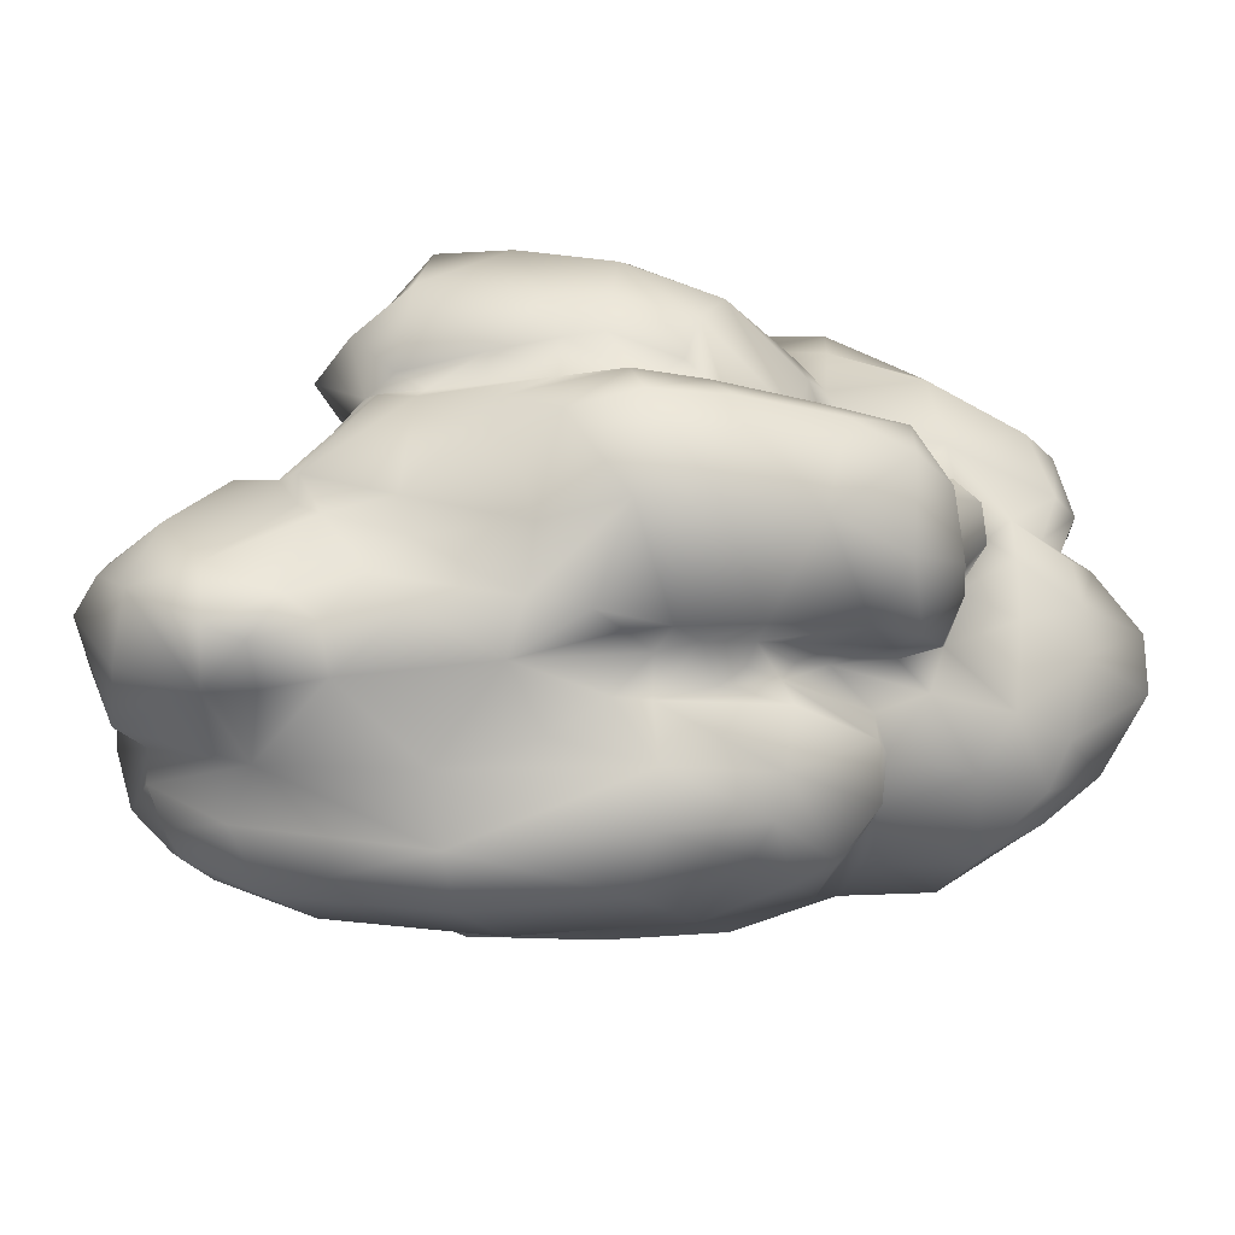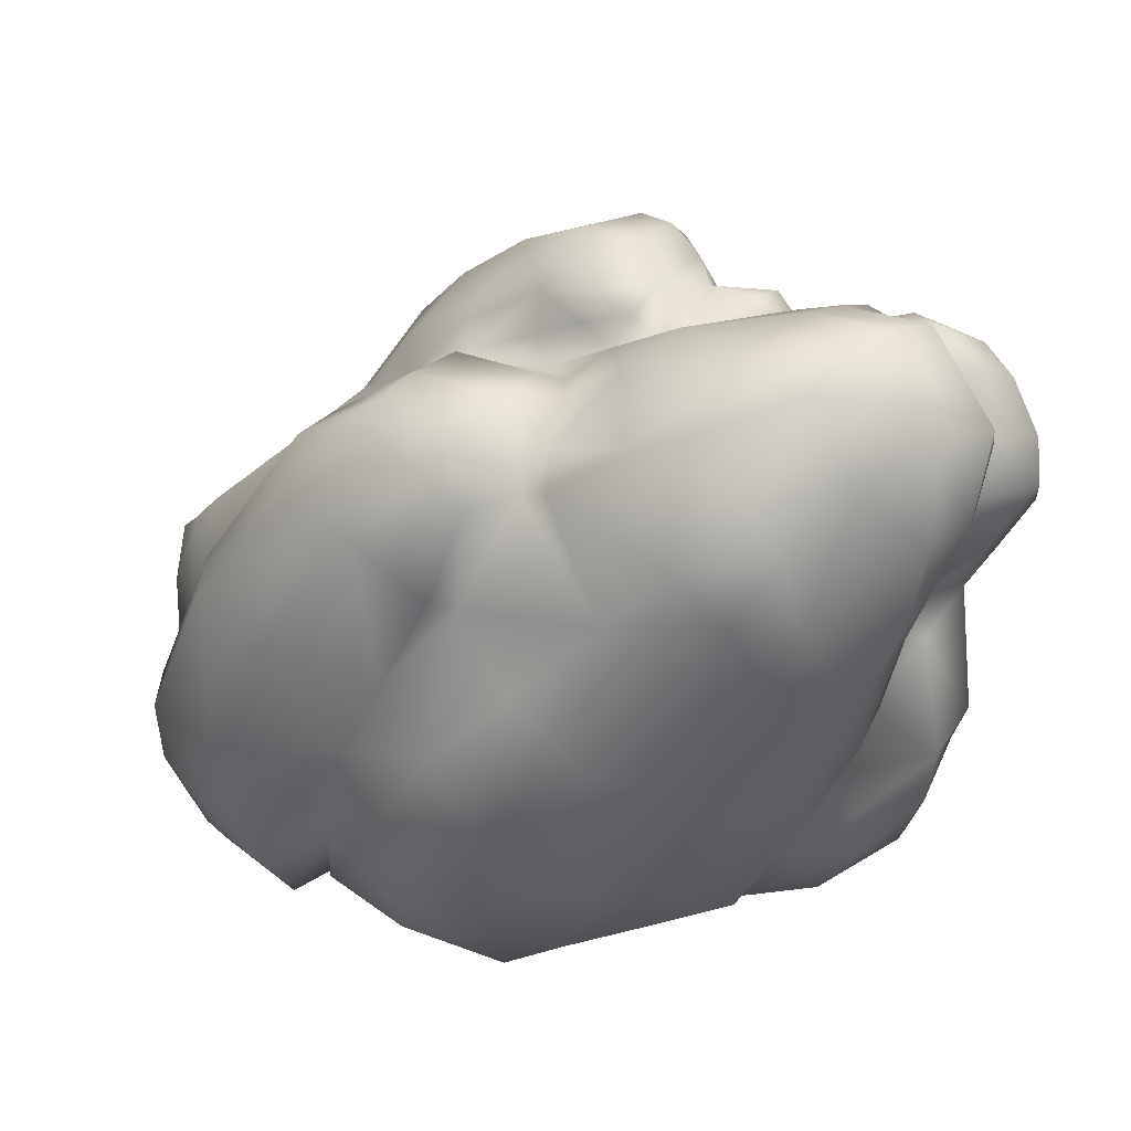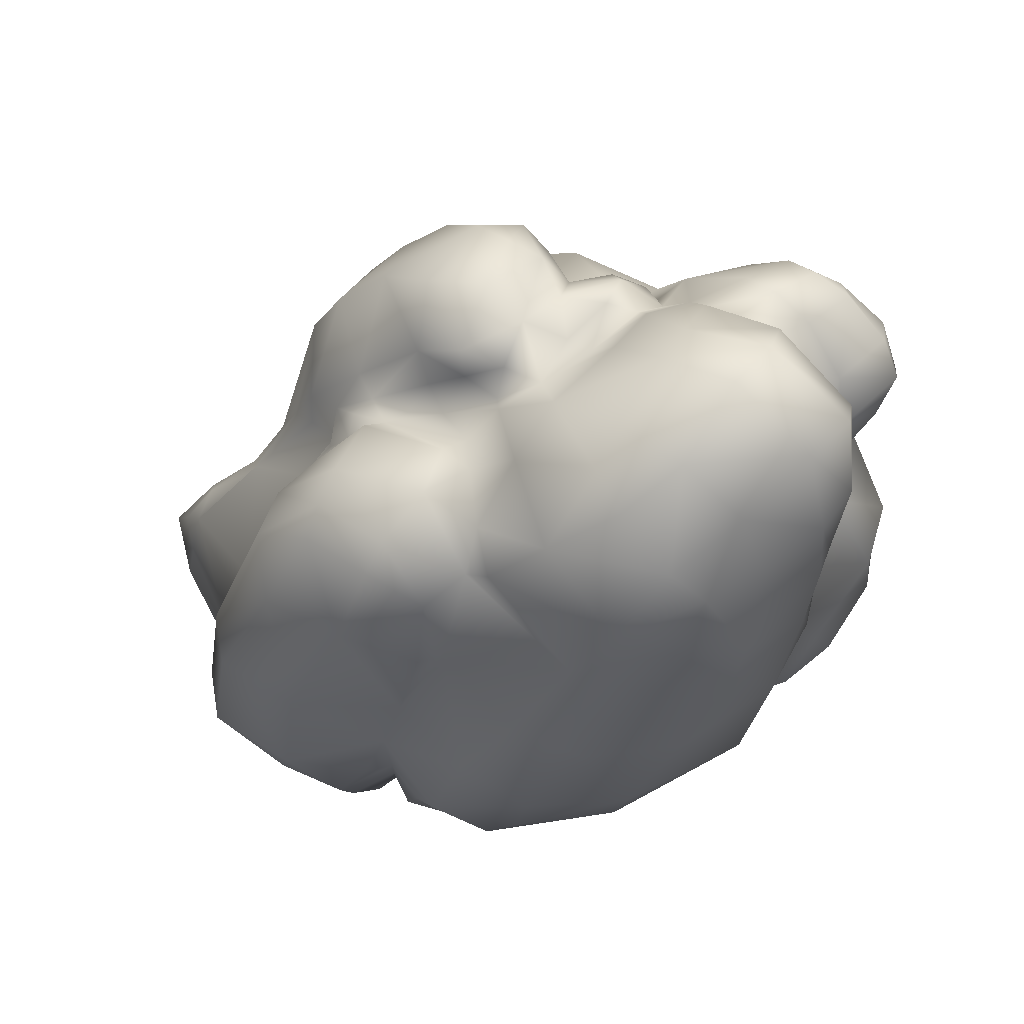
<metadata>
{"format":"obj","ext":"obj","renderer":"f3d","projection":"perspective","resolution":1024,"background":"white","views":[{"elev":17.8,"azim":123.5,"up":"+Z"},{"elev":41.9,"azim":-165.9,"up":"+Y"},{"elev":-25.5,"azim":-167.8,"up":"+Z"}]}
</metadata>
<code>
g default
v 4.293 4.088 0.1422
v 4.558 4.09 0.03714
v 5.43 3.206 0.3982
v 5.431 3.379 0.1771
v 5.287 3.639 0.5502
v 4.767 3.937 0.4585
v 4.988 3.949 0.2789
v 5.105 3.727 0.07142
v -0.5629 -0.5807 -0.4869
v -0.3251 -1.471 -0.2793
v -0.7323 -0.2079 0.183
v -0.4847 -1.032 0.4125
v 0.4478 -1.604 -1.094
v -0.01561 -0.7798 -1.192
v 1.146 -1.513 -1.471
v 0.561 -0.8316 -1.606
v 0.8726 -2.398 0.2762
v 1.509 -2.564 -0.5536
v 2.133 -2.32 -1.092
v 1.677 -2.705 0.5708
v 0.6406 -1.937 0.8514
v 1.371 -2.38 1.085
v 2.193 -2.882 -0.1629
v 2.473 -2.618 -0.8263
v -0.6344 1.727 0.5401
v -0.878 0.3205 0.1747
v -0.2349 0.4891 1.056
v -0.3248 -0.5461 0.9022
v 0.9329 -1.521 1.287
v 1.928 -1.558 1.558
v 1.138 -0.676 1.671
v 1.624 -2.179 1.322
v 0.1067 -0.09482 -1.354
v 0.7624 -0.3395 -1.782
v 1.05 -0.7044 -1.781
v -0.6459 0.2079 -0.5136
v 0.3769 0.5022 -1.363
v 0.1441 1.174 -0.9215
v -0.353 1.716 -0.3301
v 3.012 -2.557 -0.8166
v 3.15 -2.314 -0.8343
v 2.661 -2.867 -0.1729
v 2.6 -1.997 1.076
v 2.093 -2.736 0.8418
v 3.488 -1.187 2.428
v 3.621 -1.113 2.131
v 4.348 -1.123 2.418
v 4.313 -0.9732 2.04
v 5.229 -0.9837 2.405
v 5.003 -0.8444 1.998
v 3.251 -0.723 2.825
v 4.175 -0.8797 2.999
v 5.113 -0.5968 2.908
v 3.857 -0.4904 3.559
v 3.069 -0.2537 3.219
v 4.855 0.0183 3.468
v 4.846 0.9007 2.906
v 5.316 0.1123 2.682
v 3.481 0.2407 3.618
v 2.771 0.3346 3.379
v 4.116 1.129 3.368
v 4.449 1.51 3.046
v 3.194 1.331 3.567
v 2.516 1.025 3.395
v 3.811 1.649 3.379
v 4.191 1.839 3.101
v 3.301 -1.109 2.052
v 2.613 -0.3384 2.309
v 2.081 0.4715 2.738
v 1.896 1.115 2.886
v 1.976 1.561 3.051
v 3.384 2.407 3.154
v 3.896 2.559 2.853
v 2.188 2.97 2.37
v 2.894 3.259 2.154
v 1.81 3.235 1.836
v 2.444 3.43 1.771
v 2.642 2.252 3.195
v 1.495 2.425 2.375
v 1.601 1.607 -3.247
v 2.651 2.199 -3.517
v 2.474 0.1551 -3.374
v 3.558 1.052 -3.678
v 3.347 2.82 -3.34
v 4.175 1.77 -3.379
v 0.0808 1.34 -1.751
v -0.03259 1.387 -1.085
v 0.5216 1.307 -2.498
v 1.157 -0.5026 -2.529
v 2.833 -0.9363 -3.154
v 1.93 -1.385 -2.18
v 3.909 -0.02124 -3.535
v 4.844 0.4914 -3.405
v 1.639 -1.258 -1.823
v 0.8077 2.818 -2.941
v 0.008594 2.645 -2.231
v 1.779 3.184 -3.148
v 2.512 3.625 -3.037
v 4.101 3.015 -2.477
v 3.541 4.305 -2.061
v 3.265 4.419 -2.168
v -0.2674 2.747 -1.182
v -0.1994 2.726 -1.659
v 4.056 -2.375 -0.7037
v 3.215 -2.261 -1.533
v 4.886 -2.081 -2.105
v 4.026 -2.041 -2.573
v 5.527 -0.9248 -2.827
v 4.673 -1.26 -3.046
v 4.443 -0.7766 -3.346
v 5.257 -0.3559 -2.989
v 1.867 4.456 -3.033
v 1.296 3.968 -3.072
v 1.175 4.98 -2.593
v 0.873 4.515 -2.722
v 2.459 5.221 -2.273
v 1.615 5.527 -2.104
v 2.769 5.331 -1.234
v 3.43 4.653 -0.9553
v 1.823 5.668 -1.643
v 0.3734 5.118 -2.1
v 0.2703 4.489 -2.363
v -0.3934 4.329 -1.903
v -0.3652 5.296 -1.506
v -0.8072 5.208 -1.12
v -0.7162 4.283 -1.475
v 0.8962 5.822 -1.745
v 0.29 6.057 -0.965
v -0.07315 5.809 -0.4535
v -0.1166 5.168 0.1119
v -0.7945 4.631 -0.6217
v 1.564 5.767 -1.165
v 1.109 5.697 -0.3873
v 0.8681 5.526 0.02758
v 0.6585 5.276 0.4412
v 0.555 3.651 -2.931
v 3.565 -1.676 -2.935
v -0.2613 3.377 -2.015
v 2.67 -2.079 -1.929
v -0.3702 3.299 -1.683
v -0.726 4.156 -1.144
v -0.4098 3.257 -1.248
v 3.042 4.909 -0.3783
v 2.306 5.505 -0.6782
v 1.683 5.215 0.07802
v 2.034 4.656 0.3795
v 2.577 4.803 -0.04283
v 1.348 4.991 0.5821
v 1.484 4.695 0.7892
v 0.9066 4.678 0.8535
v 1.267 4.298 1.062
v 6.323 2.587 -0.2946
v 7.827 1.239 0.4638
v 6.682 2.403 0.5293
v 7.19 -1.82 0.8748
v 6.35 -1.447 1.138
v 6.939 -1.96 0.04082
v 6.551 -1.131 1.572
v 7.111 -1.36 1.302
v 7.405 -1.106 1.468
v 6.708 -0.8114 1.764
v 6.85 0.3901 1.655
v 7.958 -0.1441 1.369
v 7.133 1.15 1.275
v 7.845 0.7367 1.184
v 6.988 1.511 0.9525
v 7.741 1.064 0.9397
v 5.676 -0.7684 1.194
v 6.172 -0.5903 1.655
v 7.64 -1.887 0.6096
v 7.472 -1.926 0.04569
v 7.646 -1.628 1.011
v 5.81 2.974 0.02389
v 5.756 3.097 0.6844
v 8.111 0.6218 0.3069
v 7.747 0.1888 -0.6272
v 8.226 0.608 0.8127
v 7.947 -1.469 1.018
v 8.467 -0.634 1.165
v 8.478 0.2719 0.9846
v 7.975 -1.788 0.5582
v 7.765 -1.796 -0.0795
v 7.511 -1.676 -0.5724
v 7.277 -1.926 -0.2901
v 8.395 -0.9083 0.3129
v 8.136 -1.21 -0.4126
v 7.685 -1.186 -0.7625
v 8.324 0.1146 0.2464
v 6.259 -2.095 -0.5088
v 5.465 -1.39 -0.9023
v 5.378 4.305 -1.451
v 6.114 3.449 -1.794
v 4.678 4.329 -1.965
v 5.203 3.577 -2.354
v 6.229 1.996 -2.513
v 7.102 2.068 -1.918
v 6.838 0.165 -2.544
v 7.767 0.2709 -1.925
v 7.204 -0.8427 -2.238
v 7.808 -0.6945 -1.779
v 4.375 3.128 -2.571
v 4.034 4.211 -2.37
v 4.887 1.944 -2.642
v 5.83 0.05761 -2.717
v 6.452 -0.9437 -2.596
v 5.643 3.332 0.008119
v 5.971 3.617 -0.4852
v 4.744 4.341 -0.1019
v 5.037 4.442 -0.6721
v 6.167 3.719 -1.056
v 5.219 4.434 -1.104
v 6.965 1.684 -0.6023
v 7.225 2.021 -1.263
v 7.718 -1.197 -1.131
v 7.962 0.04307 -1.196
v 7.819 -0.9066 -1.496
v 6.608 -2.399 -0.813
v 5.659 -1.771 -1.371
v 5.925 -2.06 -1.799
v 6.911 -2.35 -1.251
v 7.199 -1.917 -1.731
v 6.21 -1.98 -2.252
v 7.267 -1.318 -2.041
v 6.404 -1.392 -2.493
v 5.661 -0.6896 -2.501
v 5.529 -0.1036 -2.613
v 3.719 4.704 -0.6996
v 3.48 4.529 -0.5226
v 3.843 4.216 0.01272
v 3.889 4.859 -1.281
v 4.403 4.669 -1.756
v 3.362 4.526 -1.61
v 5.637 3.561 0.7811
v 4.882 4.118 0.7016
v 5.248 3.801 1.949
v 4.495 4.516 1.747
v 3.399 3.765 2.48
v 3.665 2.889 2.484
v 4.181 3.018 2.766
v 4.209 2.316 2.656
v 3.792 4.306 2.491
v 4.559 3.528 2.756
v 6.025 2.914 0.9379
v 5.754 3.176 1.995
v 4.742 2.476 2.919
v 4.639 1.581 2.698
v 5.134 2.91 2.855
v 2.575 4.709 1.634
v 2.9 5.011 1.718
v 2.728 5.091 0.6005
v 3.097 5.261 1.037
v 2.295 4.71 0.528
v 2.315 4.464 1.416
v 2.355 4.785 1.044
v 3.452 5.007 0.3561
v 2.967 4.974 0.1047
v 3.474 4.725 0.1816
v 3.131 4.577 -0.05917
v 6.151 2.366 1.723
v 5.549 2.261 2.658
v 6.452 1 1.841
v 5.542 1.548 2.681
v 6.722 0.03273 1.963
v 5.689 0.6527 2.588
v 5.578 0.1032 2.51
v 6.507 -0.4009 1.787
v 5.378 -0.2207 2.386
v 2.841 4.494 2.237
v 3.316 4.811 2.104
v 2.648 4.05 2.149
v 3.962 4.423 0.2994
v 4.009 4.766 0.5502
v 3.826 5.093 1.26
v 2.749 -1.219 2.035
v 1.589 -0.2291 2.104
v 2.018 0.5377 2.398
v 2.442 -1.531 1.585
v 0.7219 1.028 2.333
v 0.151 0.3269 1.818
v 1.521 1.59 2.379
v 0.2193 2.044 2.351
v 0.8898 2.456 2.34
v -0.2388 0.9499 1.884
v -0.1912 4.302 1.48
v -0.4864 4.485 1.176
v -0.7338 3.909 1.341
v -0.8338 4.271 0.9458
v -1.175 3.856 0.576
v -1.159 3.43 1.044
v -1.243 2.927 0.712
v -1.265 3.453 0.3025
v -0.8403 2.575 0.2385
v -0.9817 3.035 0.08737
v -0.1948 2.624 -0.6338
v -0.3177 3.09 -0.6371
v -0.6251 3.681 -0.3697
v -0.6626 4.162 -0.01732
v -0.4028 4.749 0.3817
v -0.08109 4.956 0.6954
v 0.3319 5.003 0.417
v -0.03219 4.795 0.2497
v 0.2401 4.868 0.9764
v 1.038 3.962 1.595
v 0.3468 3.36 2.057
v -0.2789 2.949 1.92
v -0.7549 2.331 1.61
v -0.8969 1.861 1.088
v 1.672 4.714 1.223
v 1.815 4.863 0.848
v 1.929 4.052 1.457
v 1.815 4.45 1.466
v 1.513 3.952 1.266
v 1.453 4.299 1.339
v 2.249 3.961 1.359
v 2.174 -1.98 -1.35
v 2.662 -2.21 -1.212
v 0.6129 -0.5703 1.317
v -0.1507 1.955 -0.202
v 0.06243 1.92 -0.4535
v 5.193 -0.4404 1.988
v 5.194 0.4161 2.532
v 4.919 0.9133 2.595
v 2.06 3.51 1.4
v 5.36 0.9423 -2.677
v 5.428 -1.489 -1.486
v 5.475 -1.204 -2.196
v 6.361 2.39 1.056
v 6.809 0.07304 1.684
v 6.581 1.225 1.511
v 1.505 2.797 2.096
v 1.374 2.313 2.252
v -0.4181 3.691 -0.4048
v -0.2795 4.3 -0.05351
v 0.663 4.928 0.6173
g polySurface172
f 3 4 5
f 5 7 6
f 1 6 2
f 2 6 7
f 8 7 5
f 8 5 4
f 2 7 8
f 10 12 9
f 9 12 11
f 9 14 10
f 10 14 13
f 14 16 13
f 13 16 15
f 10 13 17
f 17 13 18
f 13 15 18
f 18 15 19
f 20 22 17
f 17 22 21
f 23 20 18
f 18 20 17
f 23 18 24
f 24 18 19
f 25 26 27
f 27 26 28
f 26 11 28
f 28 11 12
f 29 28 21
f 21 28 12
f 31 29 30
f 30 29 32
f 21 22 29
f 29 22 32
f 34 16 33
f 33 16 14
f 39 38 36
f 38 37 36
f 36 37 33
f 14 9 33
f 33 9 36
f 36 26 39
f 39 26 25
f 9 11 36
f 36 11 26
f 40 42 24
f 24 42 23
f 20 23 44
f 44 23 42
f 44 43 32
f 32 43 30
f 32 22 44
f 44 22 20
f 45 46 47
f 47 46 48
f 49 47 50
f 50 47 48
f 51 45 52
f 52 45 47
f 52 47 53
f 53 47 49
f 52 54 51
f 51 54 55
f 54 52 56
f 56 52 53
f 57 56 58
f 58 56 53
f 60 55 59
f 59 55 54
f 61 59 56
f 56 59 54
f 56 57 61
f 61 57 62
f 64 60 63
f 63 60 59
f 59 61 63
f 63 61 65
f 61 62 65
f 65 62 66
f 68 67 51
f 51 67 45
f 69 68 55
f 55 68 51
f 55 60 69
f 69 60 70
f 60 64 70
f 70 64 71
f 65 66 72
f 72 66 73
f 76 74 77
f 77 74 75
f 74 78 75
f 75 78 72
f 78 63 72
f 72 63 65
f 71 78 79
f 79 78 74
f 63 78 64
f 64 78 71
f 80 81 82
f 82 81 83
f 84 85 81
f 81 85 83
f 87 37 38
f 89 34 88
f 88 34 86
f 88 80 89
f 89 80 82
f 82 90 89
f 89 90 91
f 90 82 92
f 92 82 83
f 85 93 83
f 83 93 92
f 91 94 89
f 94 35 89
f 35 34 89
f 80 88 95
f 95 88 96
f 95 97 80
f 80 97 81
f 97 98 81
f 81 98 84
f 84 98 99
f 101 100 98
f 99 98 100
f 102 103 87
f 87 103 86
f 88 86 96
f 96 86 103
f 104 105 106
f 106 105 107
f 108 106 109
f 109 106 107
f 110 111 109
f 109 111 108
f 111 110 93
f 93 110 92
f 97 113 98
f 98 113 112
f 113 115 112
f 112 115 114
f 98 112 101
f 101 112 116
f 112 114 116
f 116 114 117
f 116 118 232
f 232 118 119
f 118 116 120
f 120 116 117
f 114 115 121
f 121 115 122
f 124 121 123
f 123 121 122
f 123 126 124
f 124 126 125
f 121 127 114
f 114 127 117
f 128 127 124
f 124 127 121
f 128 124 129
f 129 124 125
f 125 131 129
f 129 131 130
f 132 120 127
f 127 120 117
f 133 132 128
f 128 132 127
f 128 129 133
f 133 129 134
f 129 130 134
f 134 130 135
f 122 115 136
f 136 115 113
f 97 95 113
f 113 95 136
f 92 110 90
f 90 110 137
f 110 109 137
f 137 109 107
f 123 122 138
f 138 122 136
f 138 136 96
f 96 136 95
f 91 90 139
f 139 90 137
f 137 107 139
f 139 107 105
f 126 123 140
f 140 123 138
f 96 103 138
f 138 103 140
f 126 140 141
f 141 140 142
f 140 103 142
f 142 103 102
f 119 118 143
f 143 118 144
f 145 144 133
f 133 144 132
f 147 143 144
f 148 145 134
f 134 145 133
f 145 148 146
f 146 148 149
f 150 148 135
f 135 148 134
f 148 150 149
f 149 150 151
f 152 154 212
f 212 154 153
f 155 156 157
f 155 159 156
f 156 159 158
f 160 161 159
f 159 161 158
f 328 163 162
f 163 165 162
f 162 165 164
f 165 167 164
f 164 167 166
f 154 166 153
f 153 166 167
f 158 169 156
f 156 169 168
f 157 171 155
f 155 171 170
f 159 155 172
f 172 155 170
f 152 173 154
f 173 3 154
f 3 174 154
f 175 153 177
f 177 153 167
f 158 161 169
f 178 160 172
f 172 160 159
f 163 160 179
f 179 160 178
f 165 163 180
f 180 163 179
f 180 177 165
f 165 177 167
f 178 172 181
f 181 172 170
f 181 170 182
f 182 170 171
f 183 182 184
f 184 182 171
f 179 178 185
f 185 178 181
f 182 186 181
f 181 186 185
f 187 186 183
f 183 186 182
f 185 188 179
f 179 188 180
f 176 188 186
f 186 188 185
f 180 188 177
f 177 188 175
f 176 175 188
f 192 194 191
f 191 194 193
f 194 192 195
f 195 192 196
f 197 198 199
f 199 198 200
f 201 202 194
f 194 202 193
f 195 203 194
f 194 203 201
f 204 197 205
f 205 197 199
f 207 209 206
f 206 209 208
f 210 211 207
f 207 211 209
f 212 213 207
f 207 213 210
f 176 214 215
f 215 214 216
f 211 210 191
f 191 210 192
f 196 192 213
f 213 192 210
f 198 215 200
f 200 215 216
f 217 189 218
f 218 189 190
f 218 219 217
f 217 219 220
f 220 221 187
f 187 221 214
f 221 220 222
f 222 220 219
f 221 223 214
f 214 223 216
f 222 224 221
f 221 224 223
f 216 223 200
f 200 223 199
f 223 224 199
f 199 224 205
f 224 225 205
f 204 205 226
f 205 225 226
f 100 202 99
f 99 202 201
f 228 2 227
f 227 2 208
f 208 209 227
f 227 209 230
f 231 100 230
f 230 100 232
f 211 231 209
f 209 231 230
f 193 202 231
f 231 202 100
f 191 193 211
f 211 193 231
f 195 196 197
f 197 196 198
f 197 324 195
f 195 324 203
f 212 176 213
f 213 176 215
f 215 198 213
f 213 198 196
f 233 234 235
f 235 234 236
f 6 234 5
f 5 234 233
f 3 5 233
f 240 239 238
f 238 239 237
f 241 237 242
f 242 237 239
f 235 236 242
f 242 236 241
f 235 244 233
f 233 244 243
f 246 245 240
f 240 245 239
f 242 239 247
f 247 239 245
f 242 247 235
f 235 247 244
f 249 251 248
f 248 251 250
f 252 254 250
f 250 254 248
f 254 253 248
f 256 250 255
f 255 250 251
f 255 257 256
f 256 257 258
f 260 262 259
f 259 262 261
f 262 264 261
f 261 264 263
f 264 265 263
f 263 265 266
f 266 265 169
f 169 265 267
f 248 268 249
f 249 268 269
f 268 248 270
f 270 248 253
f 237 241 268
f 268 241 269
f 238 237 270
f 270 237 268
f 238 270 75
f 75 270 77
f 262 260 245
f 245 260 247
f 264 262 246
f 246 262 245
f 258 257 229
f 229 257 271
f 6 1 271
f 271 1 229
f 255 272 257
f 257 272 271
f 251 273 255
f 255 273 272
f 251 249 273
f 273 249 269
f 6 272 234
f 6 271 272
f 234 272 236
f 236 272 273
f 273 269 236
f 236 269 241
f 259 244 260
f 260 244 247
f 276 275 68
f 68 275 274
f 274 275 277
f 277 275 31
f 278 279 275
f 275 279 31
f 278 280 281
f 281 280 282
f 281 283 278
f 278 283 279
f 27 279 283
f 284 285 286
f 286 285 287
f 289 286 288
f 288 286 287
f 288 291 289
f 289 291 290
f 291 293 290
f 290 293 292
f 274 67 68
f 293 295 292
f 292 295 294
f 291 296 293
f 293 296 295
f 296 291 297
f 297 291 288
f 288 287 297
f 297 287 298
f 287 285 298
f 298 285 299
f 298 299 301
f 301 299 300
f 284 302 285
f 285 302 299
f 302 284 303
f 303 284 304
f 284 286 304
f 304 286 305
f 286 289 305
f 305 289 306
f 289 290 306
f 306 290 307
f 25 307 292
f 292 307 290
f 304 305 282
f 282 305 281
f 305 306 281
f 281 306 283
f 27 283 307
f 307 283 306
f 254 308 253
f 308 309 149
f 308 254 309
f 309 254 252
f 252 146 309
f 311 313 310
f 310 313 312
f 314 253 310
f 310 253 311
f 308 313 311
f 253 308 311
f 149 151 308
f 308 151 313
f 94 15 35
f 35 15 16
f 315 15 94
f 316 19 315
f 315 19 15
f 316 40 24
f 316 24 19
f 316 41 40
f 317 29 31
f 27 28 317
f 317 28 29
f 31 30 277
f 34 33 37
f 38 39 319
f 319 39 318
f 25 318 39
f 277 30 43
f 17 21 10
f 10 21 12
f 316 105 41
f 41 105 104
f 315 94 91
f 315 91 139
f 316 315 139
f 316 139 105
f 317 31 279
f 317 279 27
f 25 27 307
f 267 49 320
f 320 49 50
f 267 53 49
f 267 58 53
f 321 58 267
f 322 57 321
f 321 57 58
f 246 57 322
f 240 62 246
f 246 62 57
f 240 66 62
f 240 73 66
f 240 238 73
f 323 76 77
f 75 72 238
f 238 72 73
f 246 322 264
f 265 264 321
f 321 264 322
f 321 267 265
f 203 85 99
f 99 85 84
f 93 85 324
f 324 85 203
f 228 143 229
f 119 143 228
f 325 190 106
f 106 190 104
f 106 108 326
f 326 108 225
f 226 225 111
f 111 225 108
f 111 93 226
f 226 93 324
f 125 126 131
f 131 126 141
f 118 120 144
f 144 120 132
f 190 325 218
f 326 219 325
f 325 219 218
f 326 222 219
f 225 222 326
f 225 224 222
f 203 99 201
f 228 227 119
f 157 184 171
f 187 176 186
f 227 230 119
f 119 230 232
f 2 8 208
f 4 206 8
f 8 206 208
f 3 173 206
f 212 207 152
f 152 207 173
f 173 207 206
f 187 214 176
f 157 217 184
f 157 189 217
f 184 217 220
f 187 183 220
f 184 220 183
f 212 153 176
f 176 153 175
f 252 147 146
f 168 169 320
f 243 154 174
f 327 166 154
f 266 169 161
f 329 164 327
f 327 164 166
f 258 143 147
f 3 233 174
f 174 233 243
f 253 314 270
f 147 250 256
f 147 252 250
f 147 256 258
f 267 320 169
f 327 259 329
f 329 259 261
f 162 263 328
f 329 261 162
f 162 261 263
f 328 263 266
f 327 244 259
f 327 243 244
f 67 46 45
f 276 68 69
f 280 69 70
f 280 276 69
f 330 331 79
f 331 280 79
f 79 280 71
f 280 70 71
f 76 330 74
f 330 79 74
f 295 102 294
f 294 102 87
f 38 319 87
f 87 319 294
f 332 141 142
f 332 131 141
f 295 332 142
f 295 142 102
f 301 130 333
f 333 130 131
f 333 131 332
f 300 135 130
f 301 300 130
f 276 278 275
f 280 278 276
f 332 295 296
f 296 297 332
f 332 297 333
f 297 298 333
f 333 298 301
f 330 282 331
f 300 299 334
f 334 299 302
f 312 151 303
f 303 151 150
f 334 302 150
f 150 302 303
f 319 318 294
f 294 318 292
f 318 25 292
f 323 303 76
f 312 303 323
f 76 303 304
f 76 304 330
f 330 304 282
f 314 77 270
f 314 323 77
f 323 310 312
f 323 314 310
f 312 313 151
f 232 100 101
f 116 232 101
f 197 204 324
f 226 324 204
f 326 325 106
f 258 229 143
f 206 4 3
f 266 160 328
f 328 160 163
f 161 160 266
f 329 162 164
f 243 327 154
f 1 2 229
f 229 2 228
f 331 282 280
f 135 334 150
f 300 334 135
f 309 146 149
f 144 145 147
f 147 145 146
f 34 35 16
f 34 37 86
f 86 37 87

</code>
